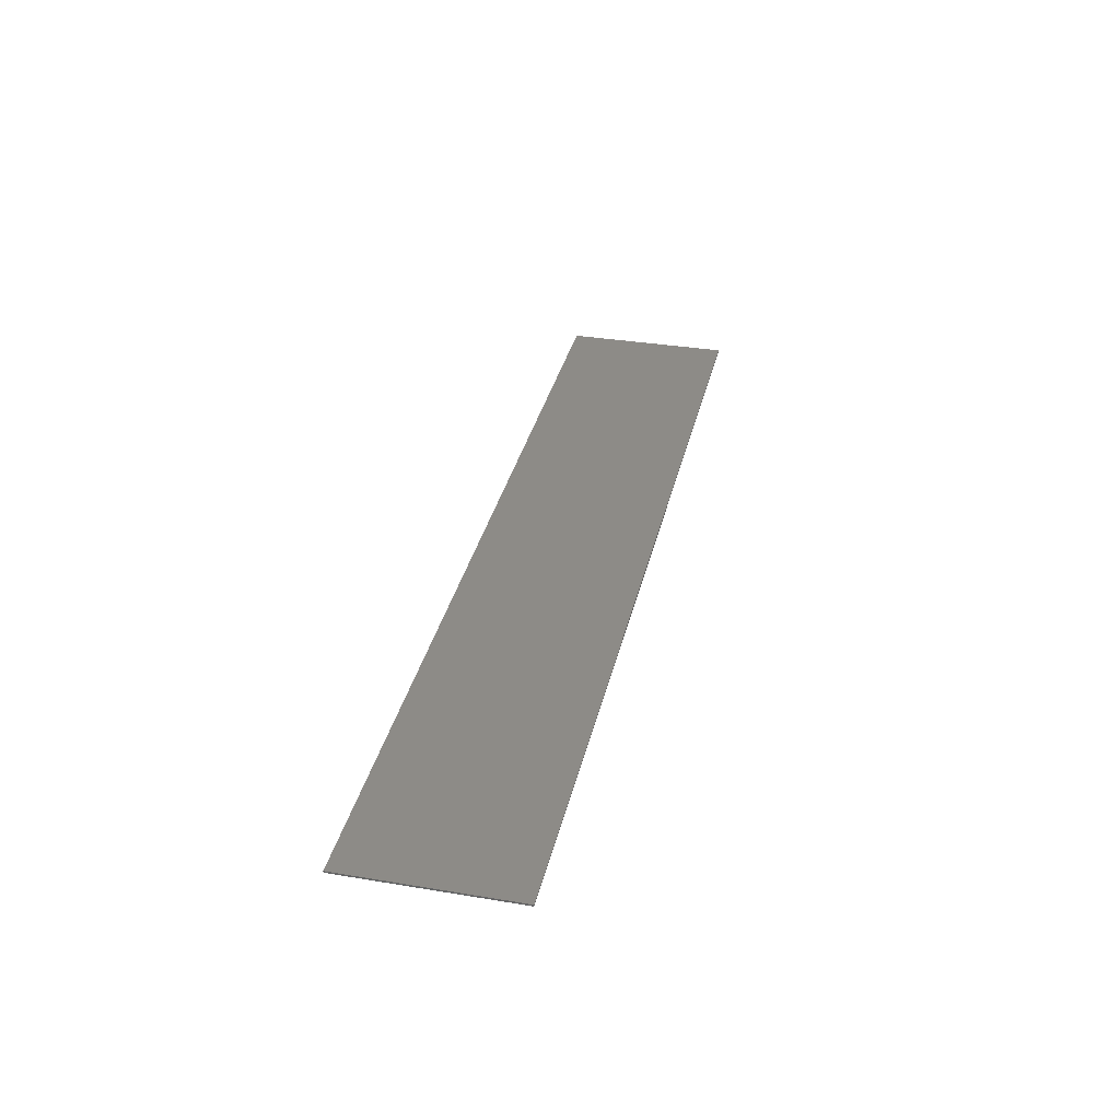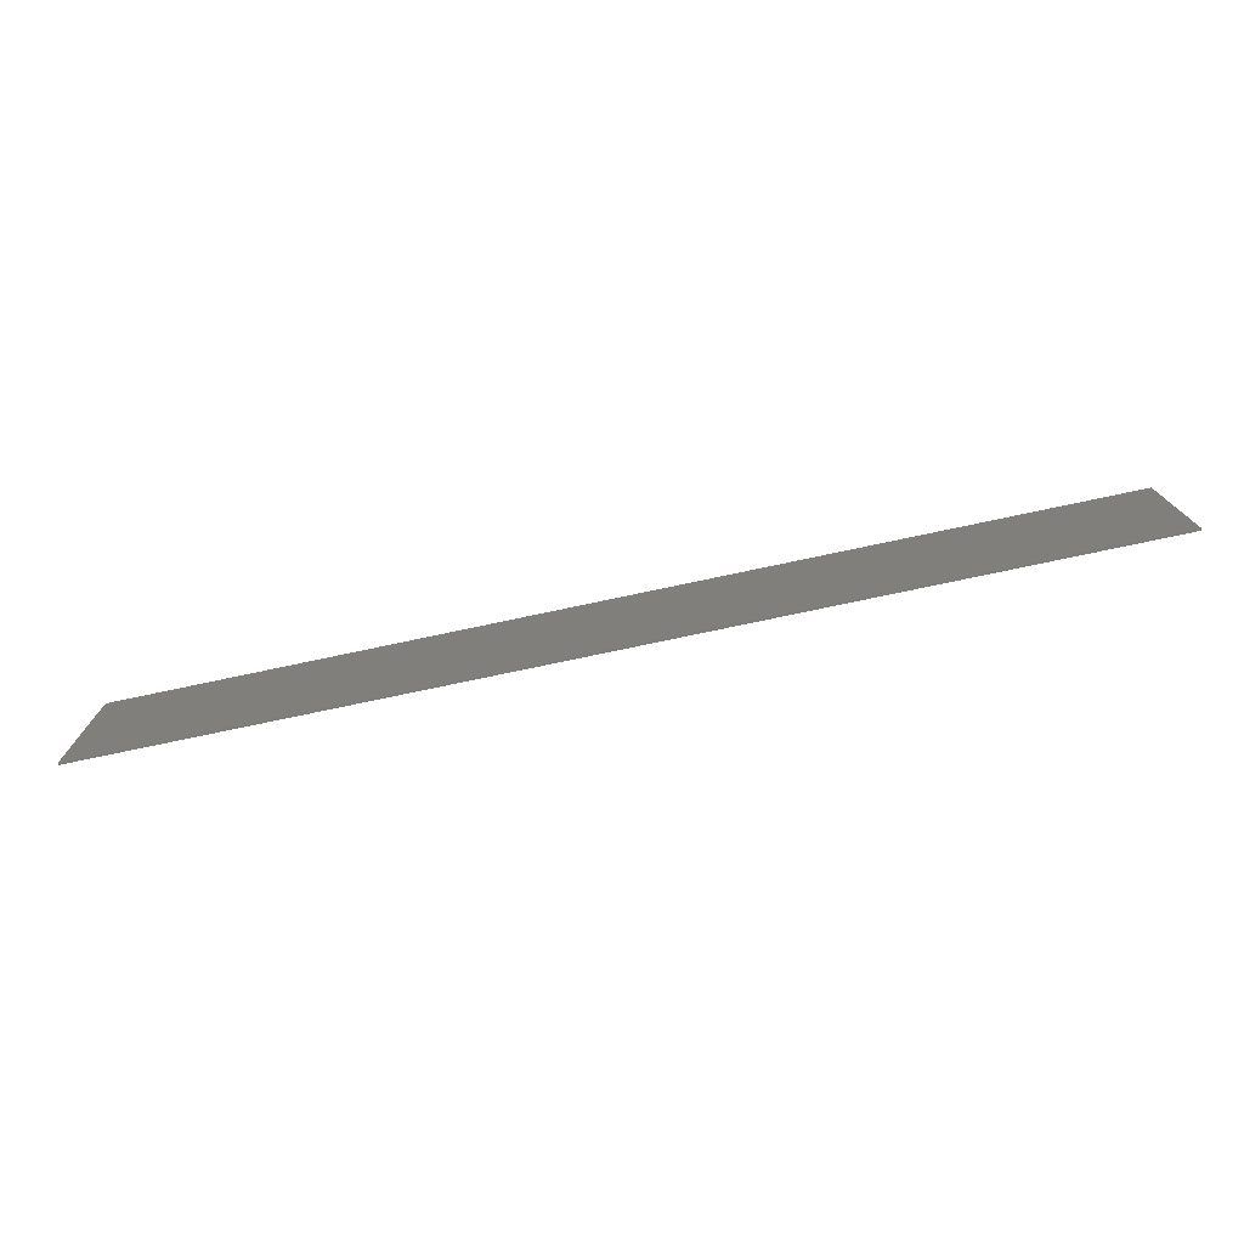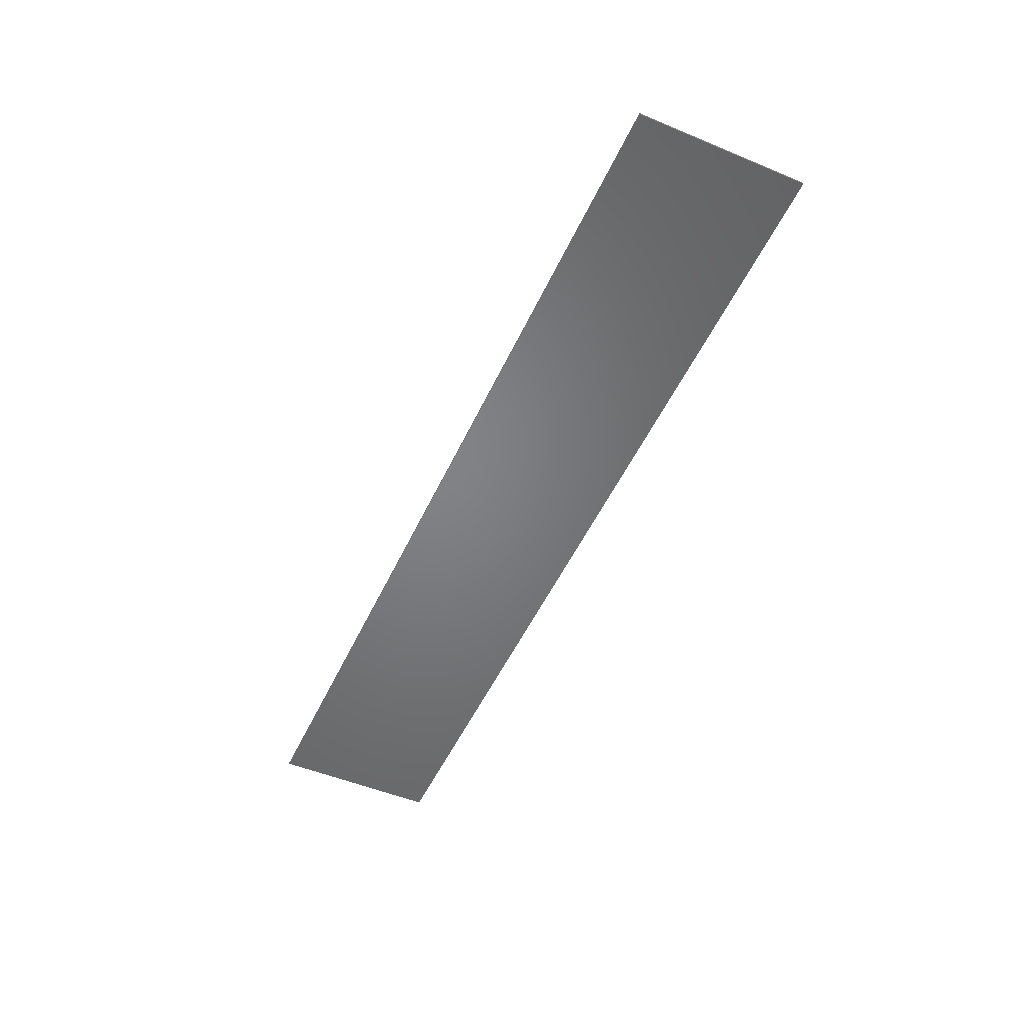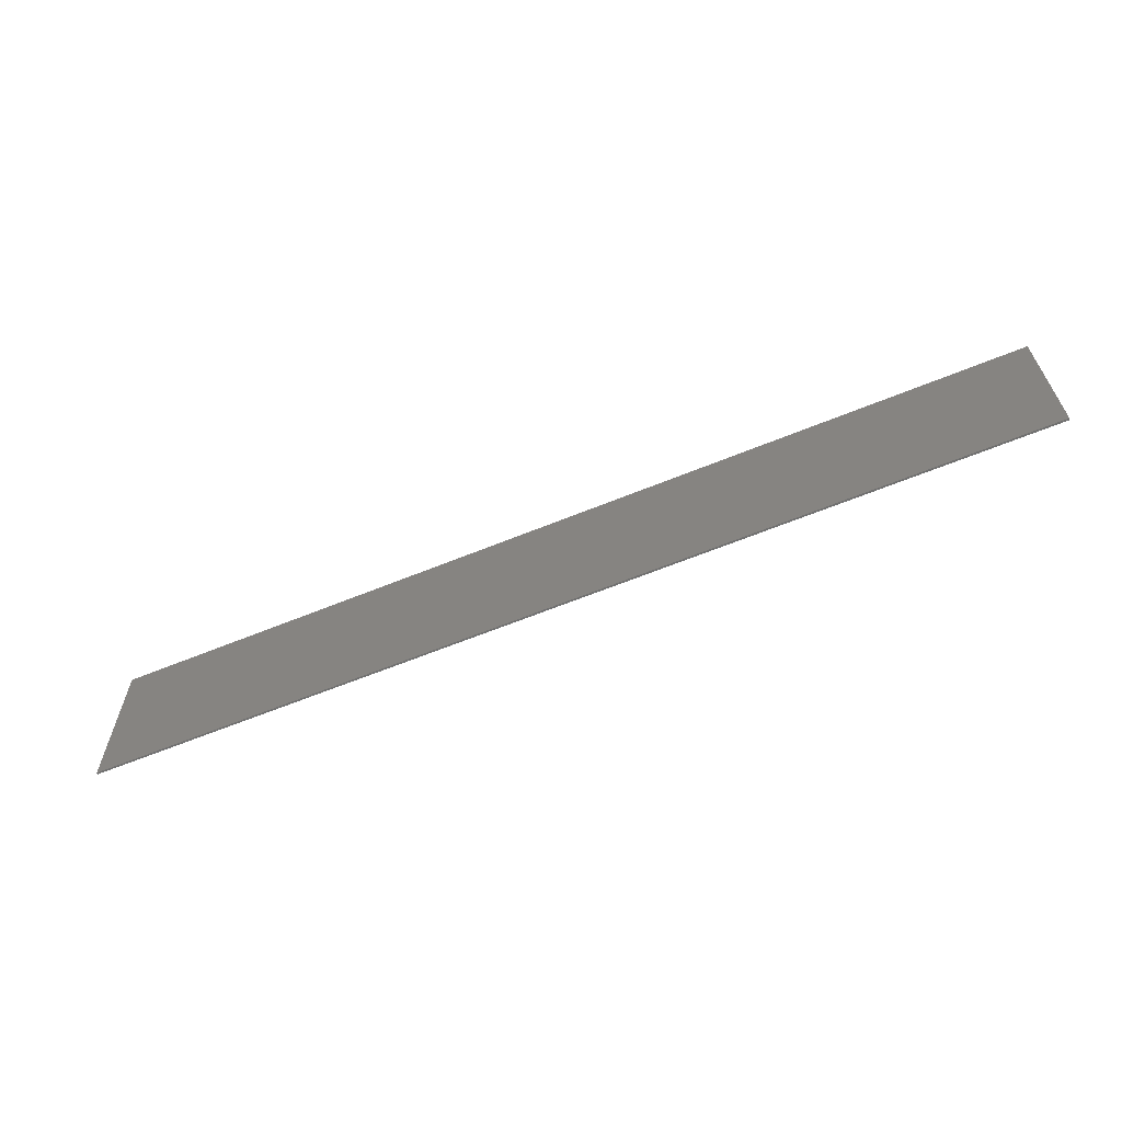
<metadata>
{"format":"stl","ext":"stl","renderer":"f3d","projection":"perspective","resolution":1024,"background":"white","views":[{"elev":34.0,"azim":-77.3,"up":"+Y"},{"elev":-75.6,"azim":12.0,"up":"+Z"},{"elev":-51.1,"azim":-114.3,"up":"+Y"},{"elev":-62.9,"azim":22.5,"up":"+Z"}]}
</metadata>
<code>
# stl→obj: 169 verts, 299 faces
v -14.83 -0.1 3.313
v -17.05 -0.1 -3.535
v -16.48 -0.1 -3.72
v -14.26 -0.1 3.128
v -22.25 -0.1 3.34
v -20.88 -0.1 -1.987
v -19.51 -0.1 3.34
v -18.71 -0.1 -3.66
v -18.71 -0.1 1.989
v -20.14 -0.1 -3.66
v -21.61 -0.1 -3.66
v -23.05 -0.1 1.989
v -23.05 -0.1 -3.66
v -24.38 -0.1 3.34
v -24.38 -0.1 -3.66
v -17.38 -0.1 3.34
v -17.38 -0.1 -3.66
v -10.35 -0.1 -1.103
v -9.98 -0.1 -2.057
v -9.9 -0.1 -1.678
v -10.02 -0.1 -1.372
v -14.13 -0.1 -1.438
v -12.72 -0.1 -1.438
v -11.78 -0.1 -0.6223
v -13.27 -0.1 -0.12
v -12.56 -0.1 -1.933
v -12.26 -0.1 -2.275
v -10.11 -0.1 1.336
v -9.9 -0.1 0.2877
v -9.362 -0.1 0.0474
v -8.75 -0.1 1.336
v -12.57 -0.1 1.889
v -12.35 -0.1 1.045
v -11.49 -0.1 2.37
v -12.35 -0.1 2.151
v -8.721 -0.1 -0.5641
v -8.51 -0.1 3.52
v -10.29 -0.1 3.382
v -9.478 -0.1 2.952
v -11.36 -0.1 3.52
v -10.92 -0.1 2.304
v -11.47 -0.1 0.7026
v -8.954 -0.1 2.261
v -14.13 -0.1 3.52
v -12.51 -0.1 3.389
v -8.51 -0.1 -1.496
v -14.13 -0.1 -3.76
v -11.28 -0.1 -3.76
v -12.44 -0.1 -3.607
v -8.51 -0.1 -3.76
v -8.692 -0.1 -2.45
v -9.238 -0.1 -3.163
v -14.02 -0.1 1.438
v -10.11 -0.1 -3.607
v -11.79 -0.1 -2.479
v -11.15 -0.1 -2.544
v -13.9 -0.1 -2.421
v -13.85 -0.1 2.326
v -13.82 -0.1 0.5061
v -13.34 -0.1 2.981
v -13.32 -0.1 -3.148
v -10.98 -0.1 0.5862
v -10.5 -0.1 2.108
v -10.21 -0.1 -2.326
v -10.24 -0.1 1.78
v -12.64 -0.1 1.533
v 1.629 -0.1 -3.66
v 1.629 -0.1 -1.07
v 1.461 -0.1 -2.176
v 0.943 -0.1 -2.995
v 0.089 -0.1 -3.492
v -1.066 -0.1 -3.66
v -3.789 -0.1 -3.66
v -2.235 -0.1 -3.492
v -3.089 -0.1 -2.995
v -2.074 -0.1 -2.078
v -1.668 -0.1 -2.351
v -1.08 -0.1 -2.442
v -2.312 -0.1 -1.609
v -0.072 -0.1 -2.078
v 0.166 -0.1 -1.609
v -0.478 -0.1 -2.351
v 0.25 -0.1 -0.923
v 0.25 -0.1 3.34
v -2.389 -0.1 3.34
v -2.389 -0.1 -0.923
v -3.614 -0.1 -2.176
v -3.789 -0.1 -1.07
v -3.789 -0.1 3.34
v 1.629 -0.1 3.34
v 6.953 -0.1 -3.66
v 4.097 -0.1 1.149
v 4.097 -0.1 -3.66
v 4.188 -0.1 3.34
v 7.016 -0.1 -1.469
v 7.016 -0.1 3.34
v 8.444 -0.1 -3.66
v 8.444 -0.1 3.34
v 2.676 -0.1 3.34
v 2.676 -0.1 -3.66
v 9.646 -0.1 -3.66
v 11.07 -0.1 -3.66
v 11.07 -0.1 3.34
v 9.646 -0.1 3.34
v 11.62 -0.1 -3.76
v 13.02 -0.1 -3.207
v 12.52 -0.1 -2.777
v 18.38 -0.1 3.52
v 15 -0.1 3.52
v 16.38 -0.1 3.272
v 16.95 -0.1 2.967
v 17.45 -0.1 2.537
v 18.14 -0.1 1.387
v 18.38 -0.1 -0.12
v 11.62 -0.1 3.52
v 13.02 -0.1 2.967
v 13.6 -0.1 3.272
v 18.38 -0.1 -3.76
v 16.95 -0.1 -3.207
v 16.38 -0.1 -3.513
v 18.14 -0.1 -1.62
v 17.45 -0.1 -2.777
v 15 -0.1 -3.76
v 13.6 -0.1 -3.513
v 14.18 -0.1 2.13
v 13.57 -0.1 1.664
v 13.19 -0.1 0.8992
v 15 -0.1 2.29
v 14.18 -0.1 -2.355
v 15 -0.1 -2.515
v 13.19 -0.1 -1.125
v 13.57 -0.1 -1.882
v 11.62 -0.1 -0.12
v 11.85 -0.1 1.387
v 11.85 -0.1 -1.62
v 15.8 -0.1 2.13
v 16.81 -0.1 0.8992
v 16.41 -0.1 1.664
v 12.52 -0.1 2.537
v 13.06 -0.1 -0.12
v 15.8 -0.1 -2.355
v 16.41 -0.1 -1.882
v 16.81 -0.1 -1.125
v 16.94 -0.1 -0.12
v 23.31 -0.1 -3.66
v 20.46 -0.1 1.149
v 20.46 -0.1 -3.66
v 20.55 -0.1 3.34
v 23.38 -0.1 -1.469
v 23.38 -0.1 3.34
v 24.8 -0.1 -3.66
v 24.8 -0.1 3.34
v 19.04 -0.1 3.34
v 19.04 -0.1 -3.66
v -17.05 -0.1 -3.534
v -13.2 -0.1 -4.8
v -26.4 -0.1 4.8
v -13.2 -0.1 4.8
v 0 -0.1 4.8
v 13.2 -0.1 4.8
v 26.4 -0.1 4.8
v 26.4 -0.1 -4.8
v 13.2 -0.1 -4.8
v 0 -0.1 -4.8
v -26.4 -0.1 -4.8
v 26.4 0 4.8
v 26.4 0 -4.8
v -26.4 0 -4.8
v -26.4 0 4.8
f 1 2 3
f 3 4 1
f 5 6 7
f 8 9 10
f 11 12 13
f 13 12 14
f 14 15 13
f 10 9 7
f 7 6 10
f 14 12 5
f 7 9 16
f 17 16 9
f 9 8 17
f 12 11 6
f 6 5 12
f 6 11 10
f 18 19 20
f 20 21 18
f 22 23 24
f 24 25 22
f 23 26 27
f 27 24 23
f 28 29 30
f 30 31 28
f 32 33 34
f 34 35 32
f 31 30 36
f 37 38 39
f 37 40 38
f 41 34 33
f 33 42 41
f 37 39 43
f 37 43 31
f 44 45 40
f 37 31 36
f 36 46 37
f 47 48 49
f 50 51 52
f 44 22 53
f 50 54 48
f 50 46 51
f 50 52 54
f 27 55 56
f 56 24 27
f 47 57 22
f 44 53 58
f 22 59 53
f 44 58 60
f 47 61 57
f 41 42 62
f 62 63 41
f 64 18 24
f 24 56 64
f 22 25 59
f 28 65 63
f 63 62 28
f 44 60 45
f 47 49 61
f 32 66 33
f 64 19 18
f 28 62 29
f 57 61 27
f 27 26 57
f 42 33 25
f 25 24 42
f 38 63 65
f 65 39 38
f 29 18 21
f 21 30 29
f 61 49 55
f 55 27 61
f 51 19 64
f 64 52 51
f 56 54 52
f 52 64 56
f 28 43 39
f 39 65 28
f 43 28 31
f 19 51 46
f 46 20 19
f 35 34 40
f 40 45 35
f 20 46 21
f 30 21 46
f 46 36 30
f 49 48 56
f 56 55 49
f 24 62 42
f 38 40 34
f 34 41 38
f 38 41 63
f 26 23 22
f 22 57 26
f 32 58 53
f 53 66 32
f 33 66 53
f 53 59 33
f 35 60 58
f 58 32 35
f 56 48 54
f 25 33 59
f 24 18 29
f 29 62 24
f 60 35 45
f 67 68 69
f 67 70 71
f 67 69 70
f 67 71 72
f 73 74 75
f 76 77 78
f 78 79 76
f 73 72 74
f 80 81 78
f 78 82 80
f 83 84 85
f 85 86 83
f 79 78 83
f 83 86 79
f 78 81 83
f 73 87 88
f 73 75 87
f 88 86 85
f 85 89 88
f 69 68 83
f 83 81 69
f 86 88 87
f 87 79 86
f 77 76 75
f 75 74 77
f 79 87 75
f 75 76 79
f 78 77 74
f 74 72 78
f 71 82 78
f 78 72 71
f 82 71 70
f 70 80 82
f 81 80 70
f 70 69 81
f 83 68 90
f 90 84 83
f 91 92 93
f 94 95 96
f 95 97 98
f 98 96 95
f 91 97 95
f 95 92 91
f 93 92 99
f 99 100 93
f 94 99 92
f 92 95 94
f 101 102 103
f 103 104 101
f 105 106 107
f 108 109 110
f 108 110 111
f 108 112 113
f 108 111 112
f 108 113 114
f 115 116 117
f 118 119 120
f 118 121 122
f 118 114 121
f 118 120 123
f 105 124 106
f 118 122 119
f 115 117 109
f 125 126 127
f 127 128 125
f 129 130 131
f 131 132 129
f 105 123 124
f 115 133 134
f 105 135 133
f 136 128 137
f 137 138 136
f 115 134 139
f 128 127 140
f 140 137 128
f 141 142 143
f 143 130 141
f 105 107 135
f 131 130 143
f 115 139 116
f 131 143 144
f 144 140 131
f 140 144 137
f 138 111 110
f 110 136 138
f 120 119 142
f 142 141 120
f 113 112 111
f 111 138 113
f 134 133 140
f 140 127 134
f 121 142 119
f 119 122 121
f 135 131 140
f 140 133 135
f 139 134 127
f 127 126 139
f 131 135 107
f 107 132 131
f 129 132 107
f 107 106 129
f 143 114 144
f 138 137 114
f 114 113 138
f 142 121 114
f 114 143 142
f 144 114 137
f 109 117 116
f 116 125 109
f 139 126 125
f 125 116 139
f 128 109 125
f 129 123 130
f 106 124 123
f 123 129 106
f 128 136 110
f 110 109 128
f 130 123 120
f 120 141 130
f 145 146 147
f 148 149 150
f 149 151 152
f 152 150 149
f 145 151 149
f 149 146 145
f 147 146 153
f 153 154 147
f 148 153 146
f 146 149 148
f 155 1 16
f 16 17 155
f 3 155 17
f 17 156 3
f 44 1 4
f 44 4 47
f 4 3 47
f 89 37 50
f 50 73 89
f 99 90 67
f 67 100 99
f 104 98 97
f 97 101 104
f 115 103 102
f 102 105 115
f 153 108 118
f 118 154 153
f 157 14 16
f 157 16 1
f 1 44 157
f 158 157 44
f 44 37 158
f 159 158 37
f 37 89 159
f 159 89 90
f 159 90 99
f 159 99 98
f 98 160 159
f 160 98 104
f 160 104 103
f 103 115 160
f 160 115 108
f 108 161 160
f 161 108 153
f 153 152 161
f 161 152 151
f 151 162 161
f 162 151 154
f 154 118 162
f 118 105 163
f 163 162 118
f 163 105 102
f 102 101 163
f 101 97 163
f 163 97 100
f 100 164 163
f 100 67 164
f 164 67 73
f 73 50 164
f 156 164 50
f 50 47 156
f 3 156 47
f 156 17 15
f 15 165 156
f 165 15 14
f 14 157 165
f 166 167 168
f 168 169 166
f 157 161 166
f 166 169 157
f 165 157 169
f 169 168 165
f 162 165 168
f 168 167 162
f 161 162 167
f 167 166 161

</code>
